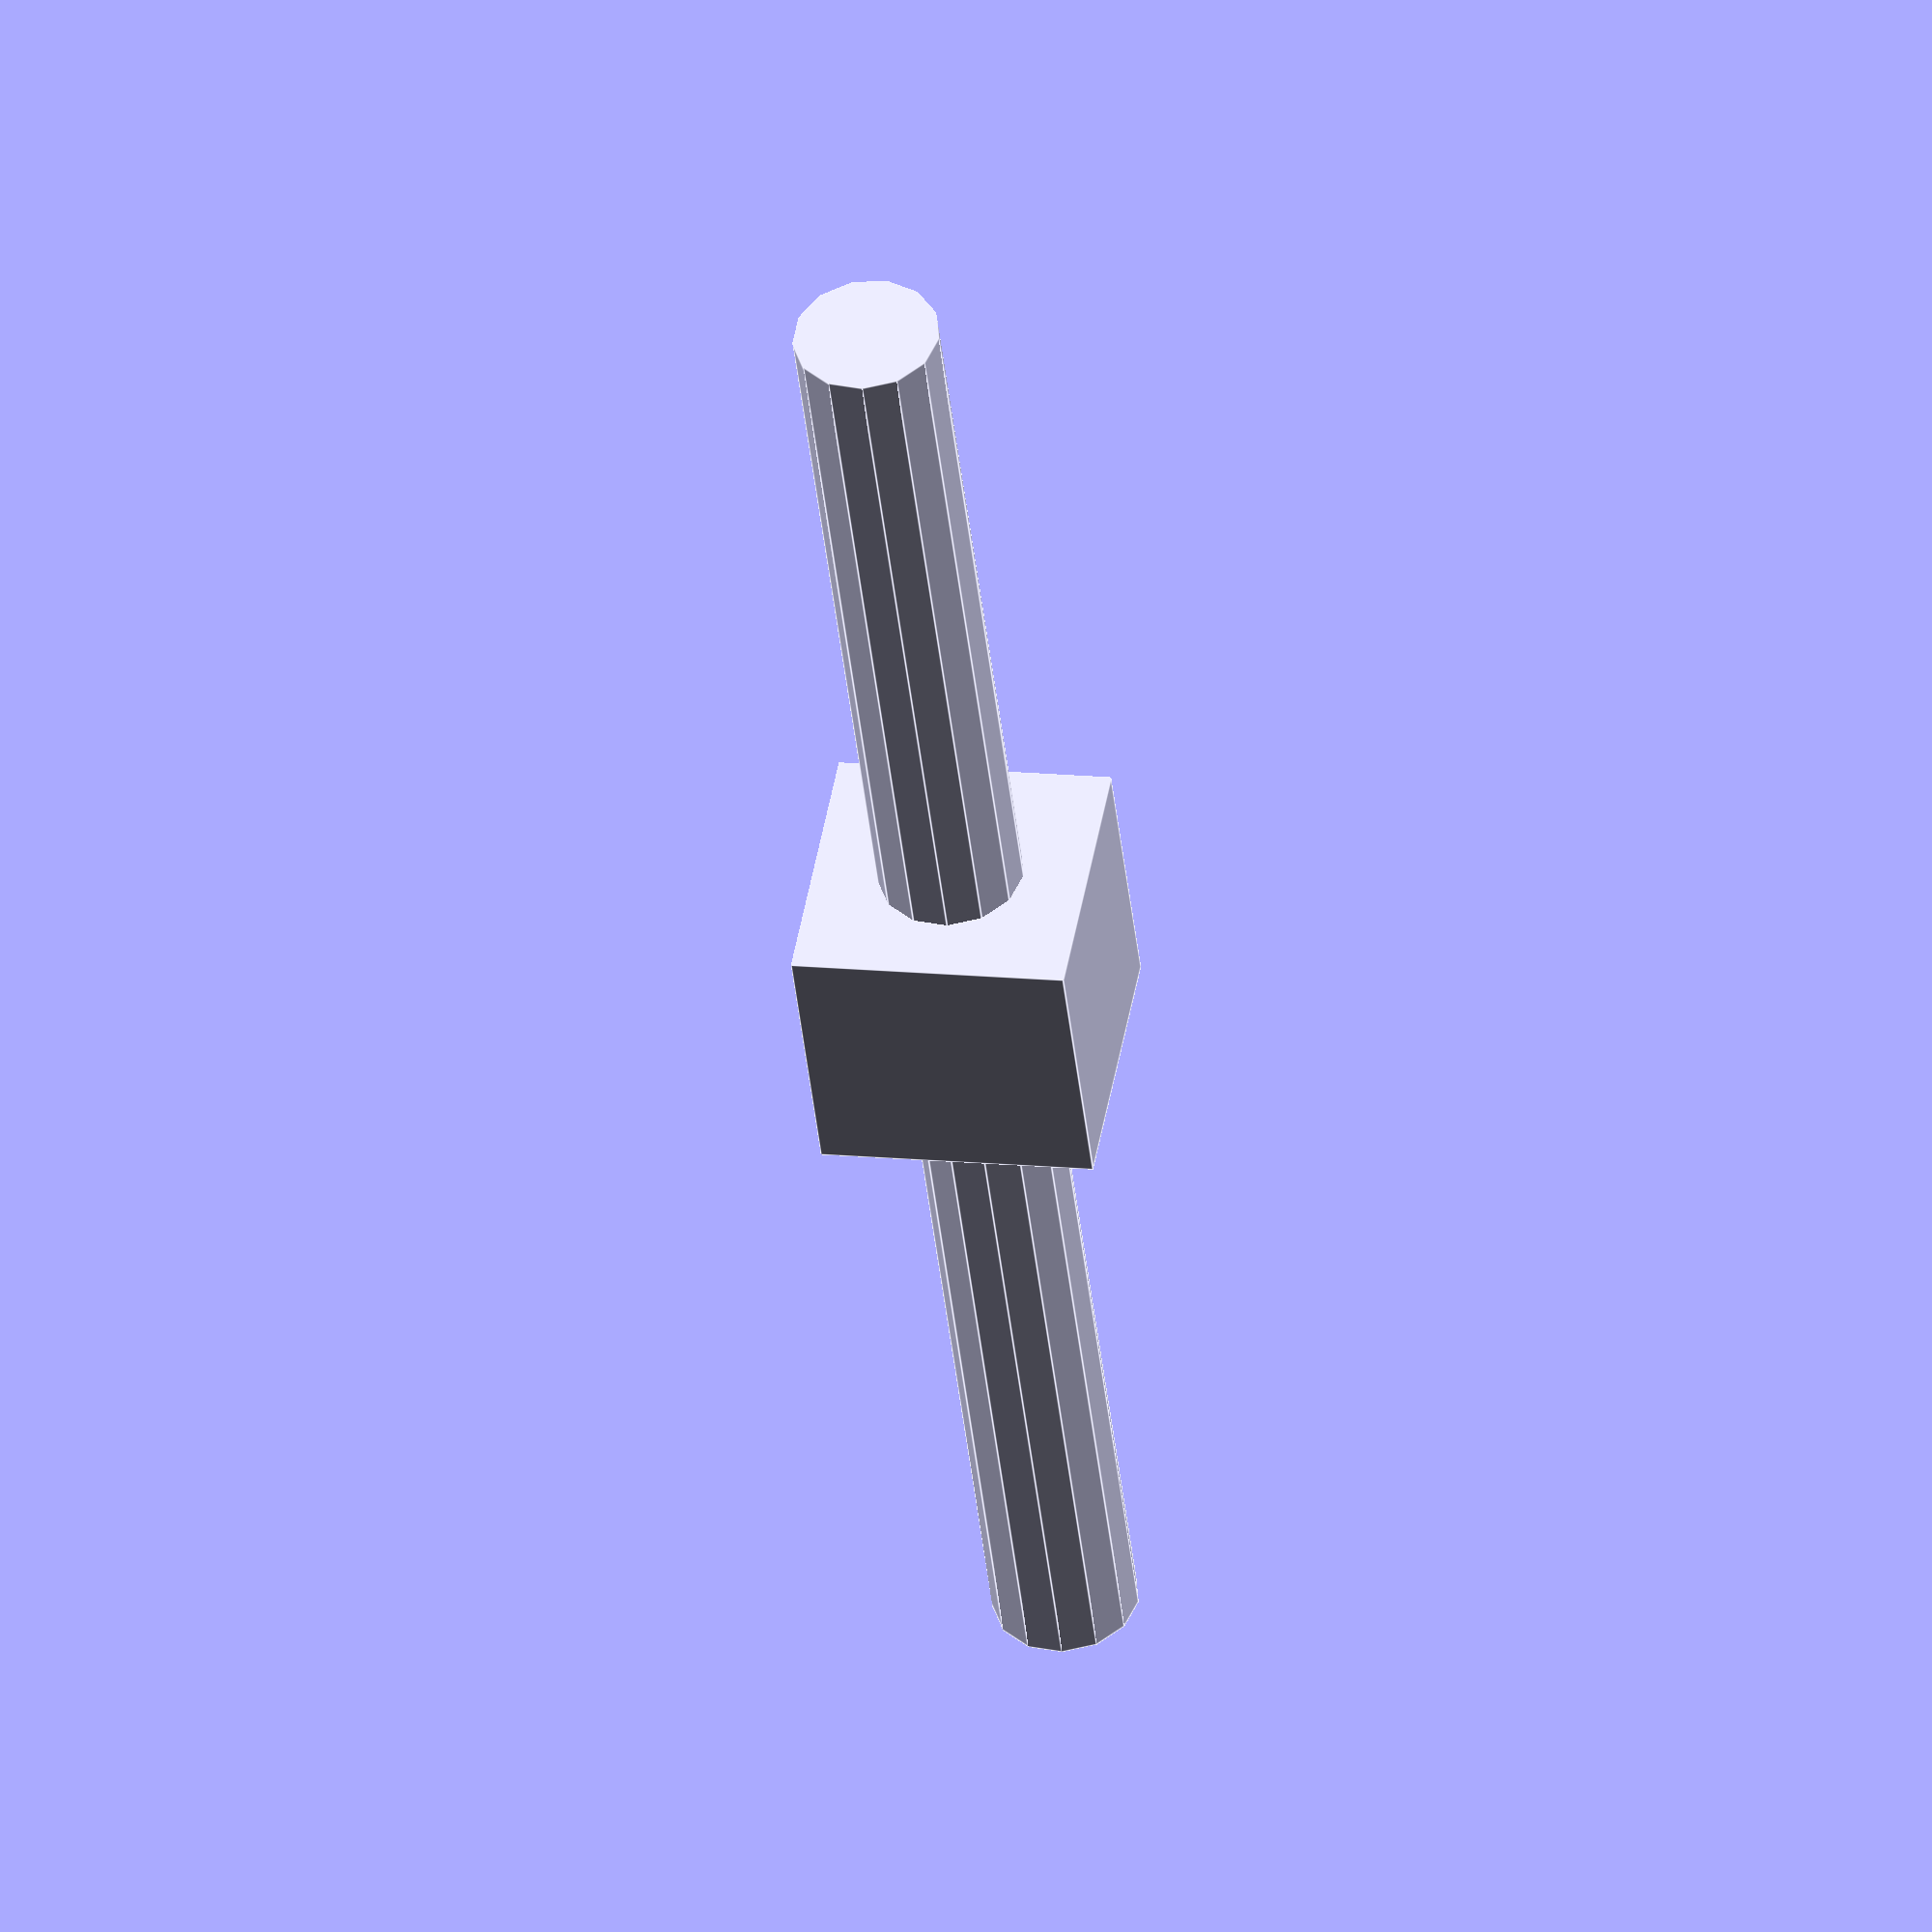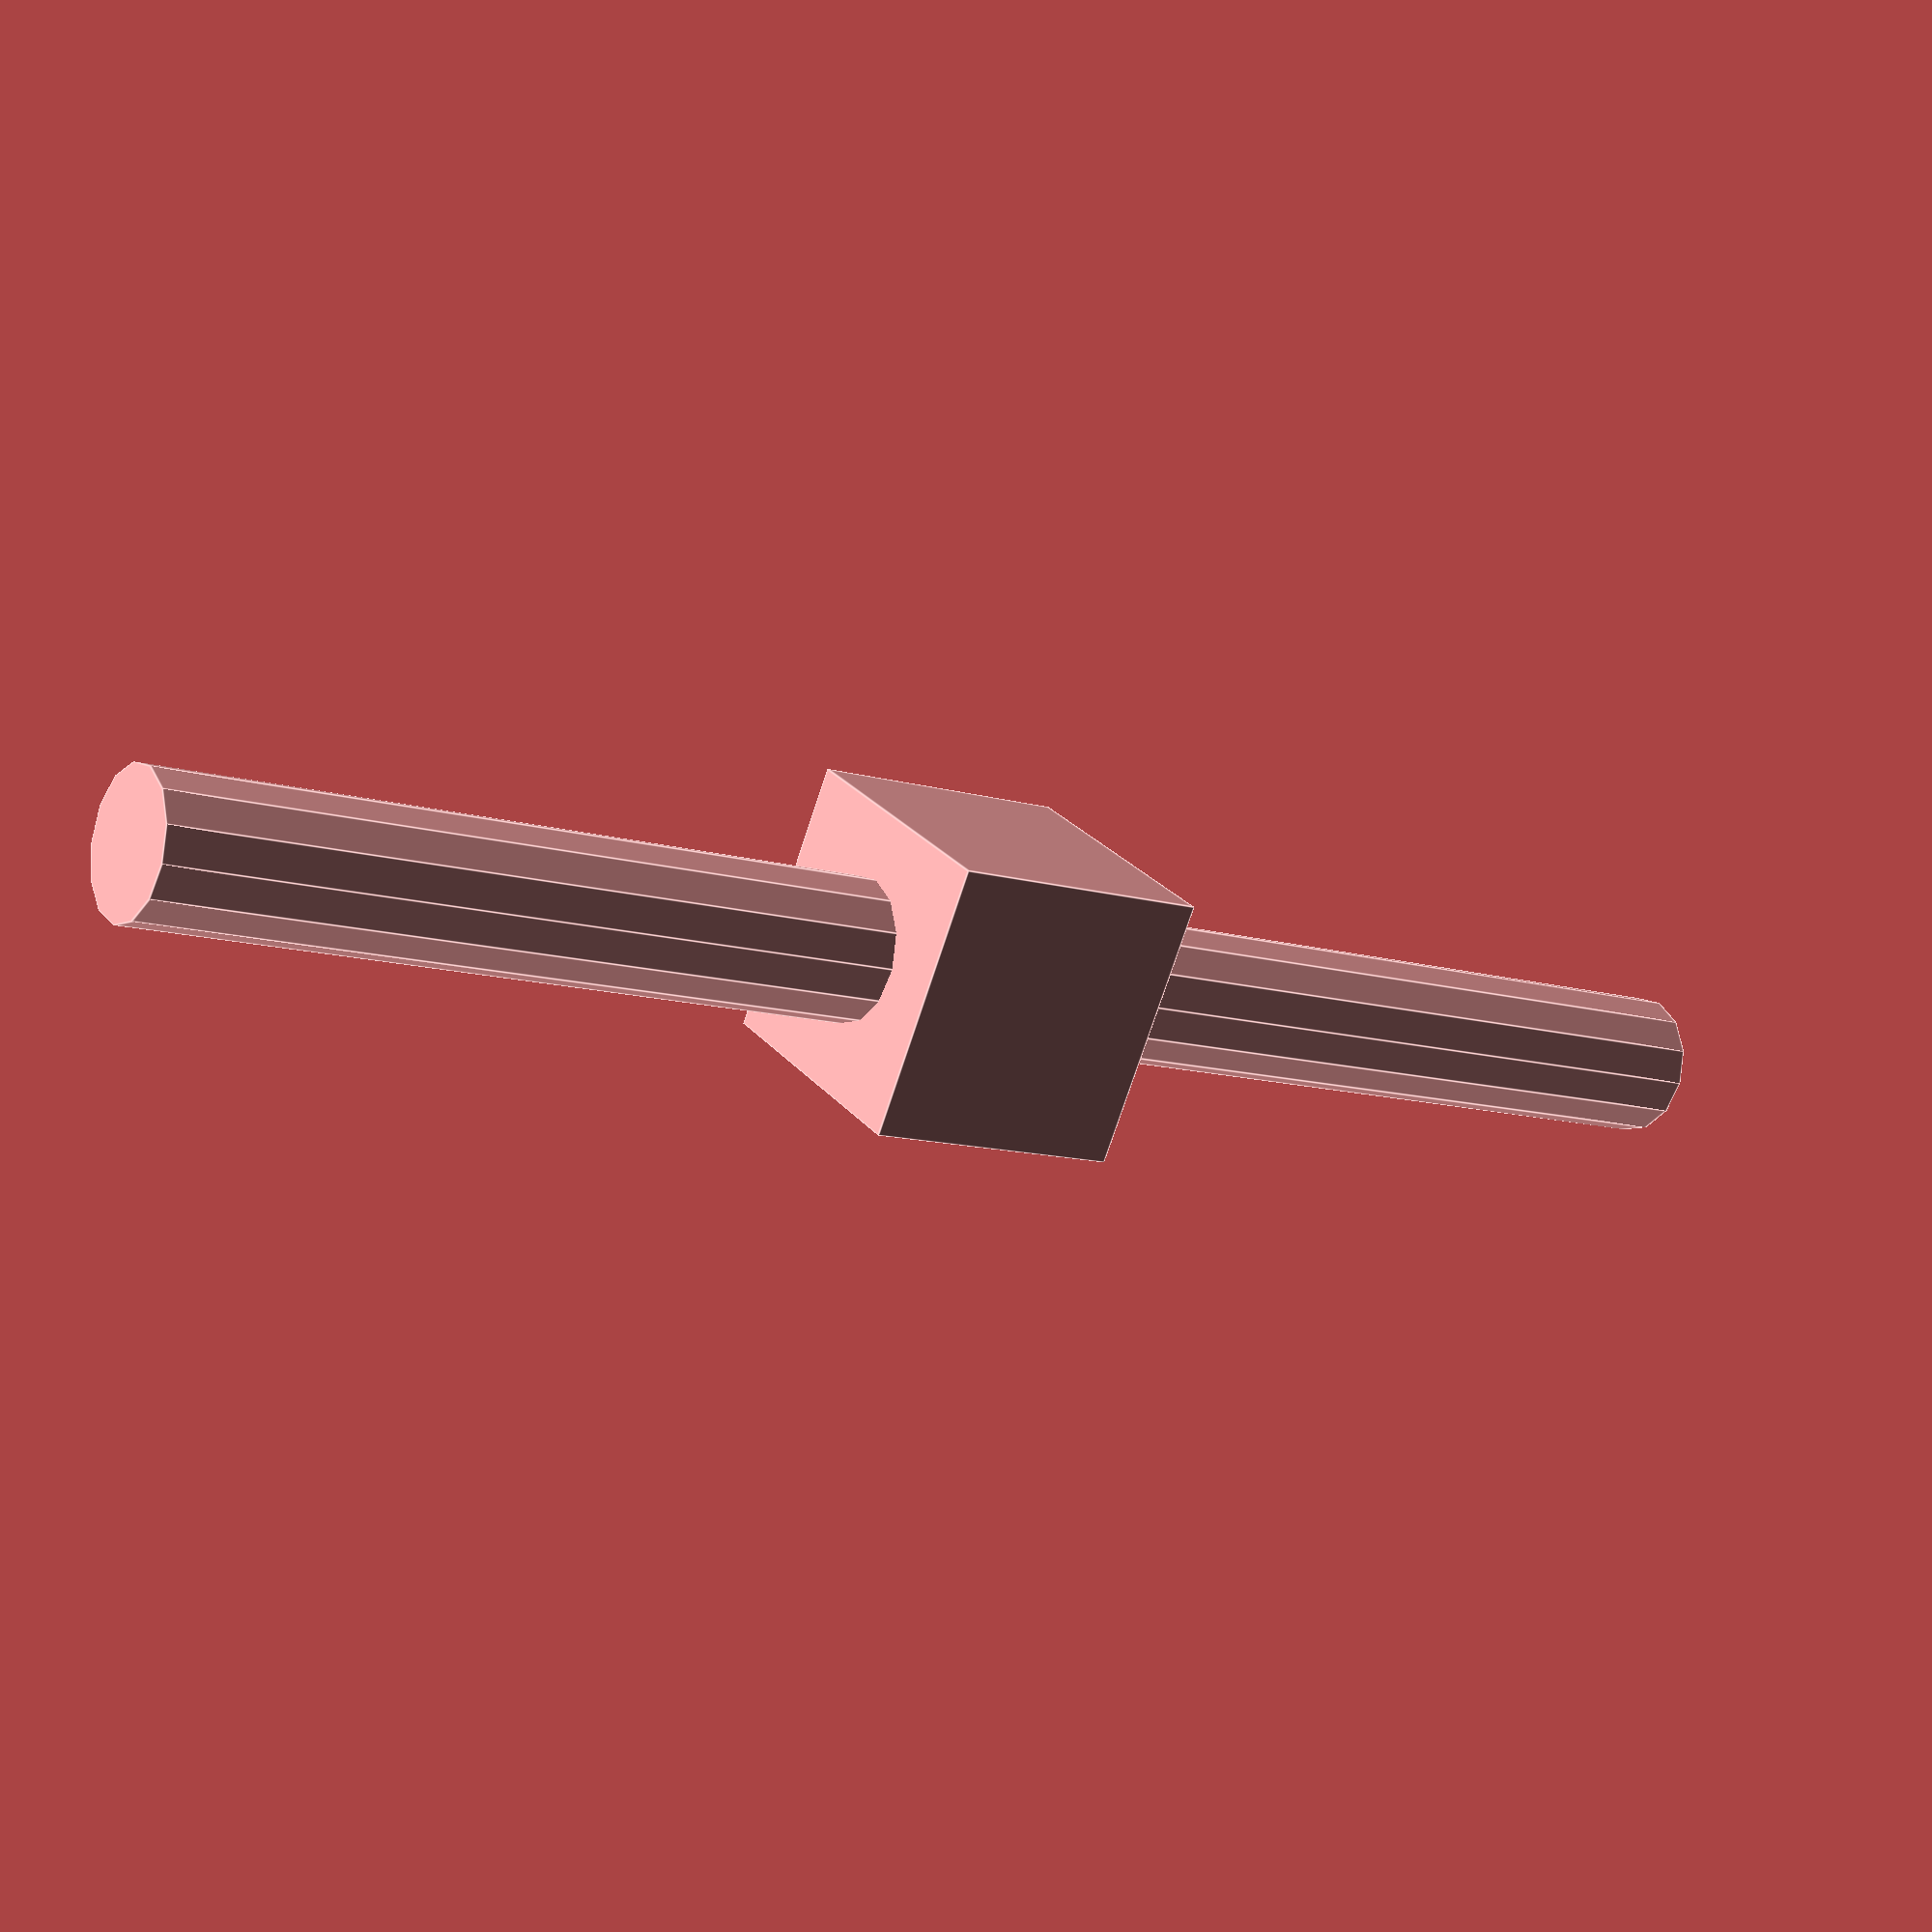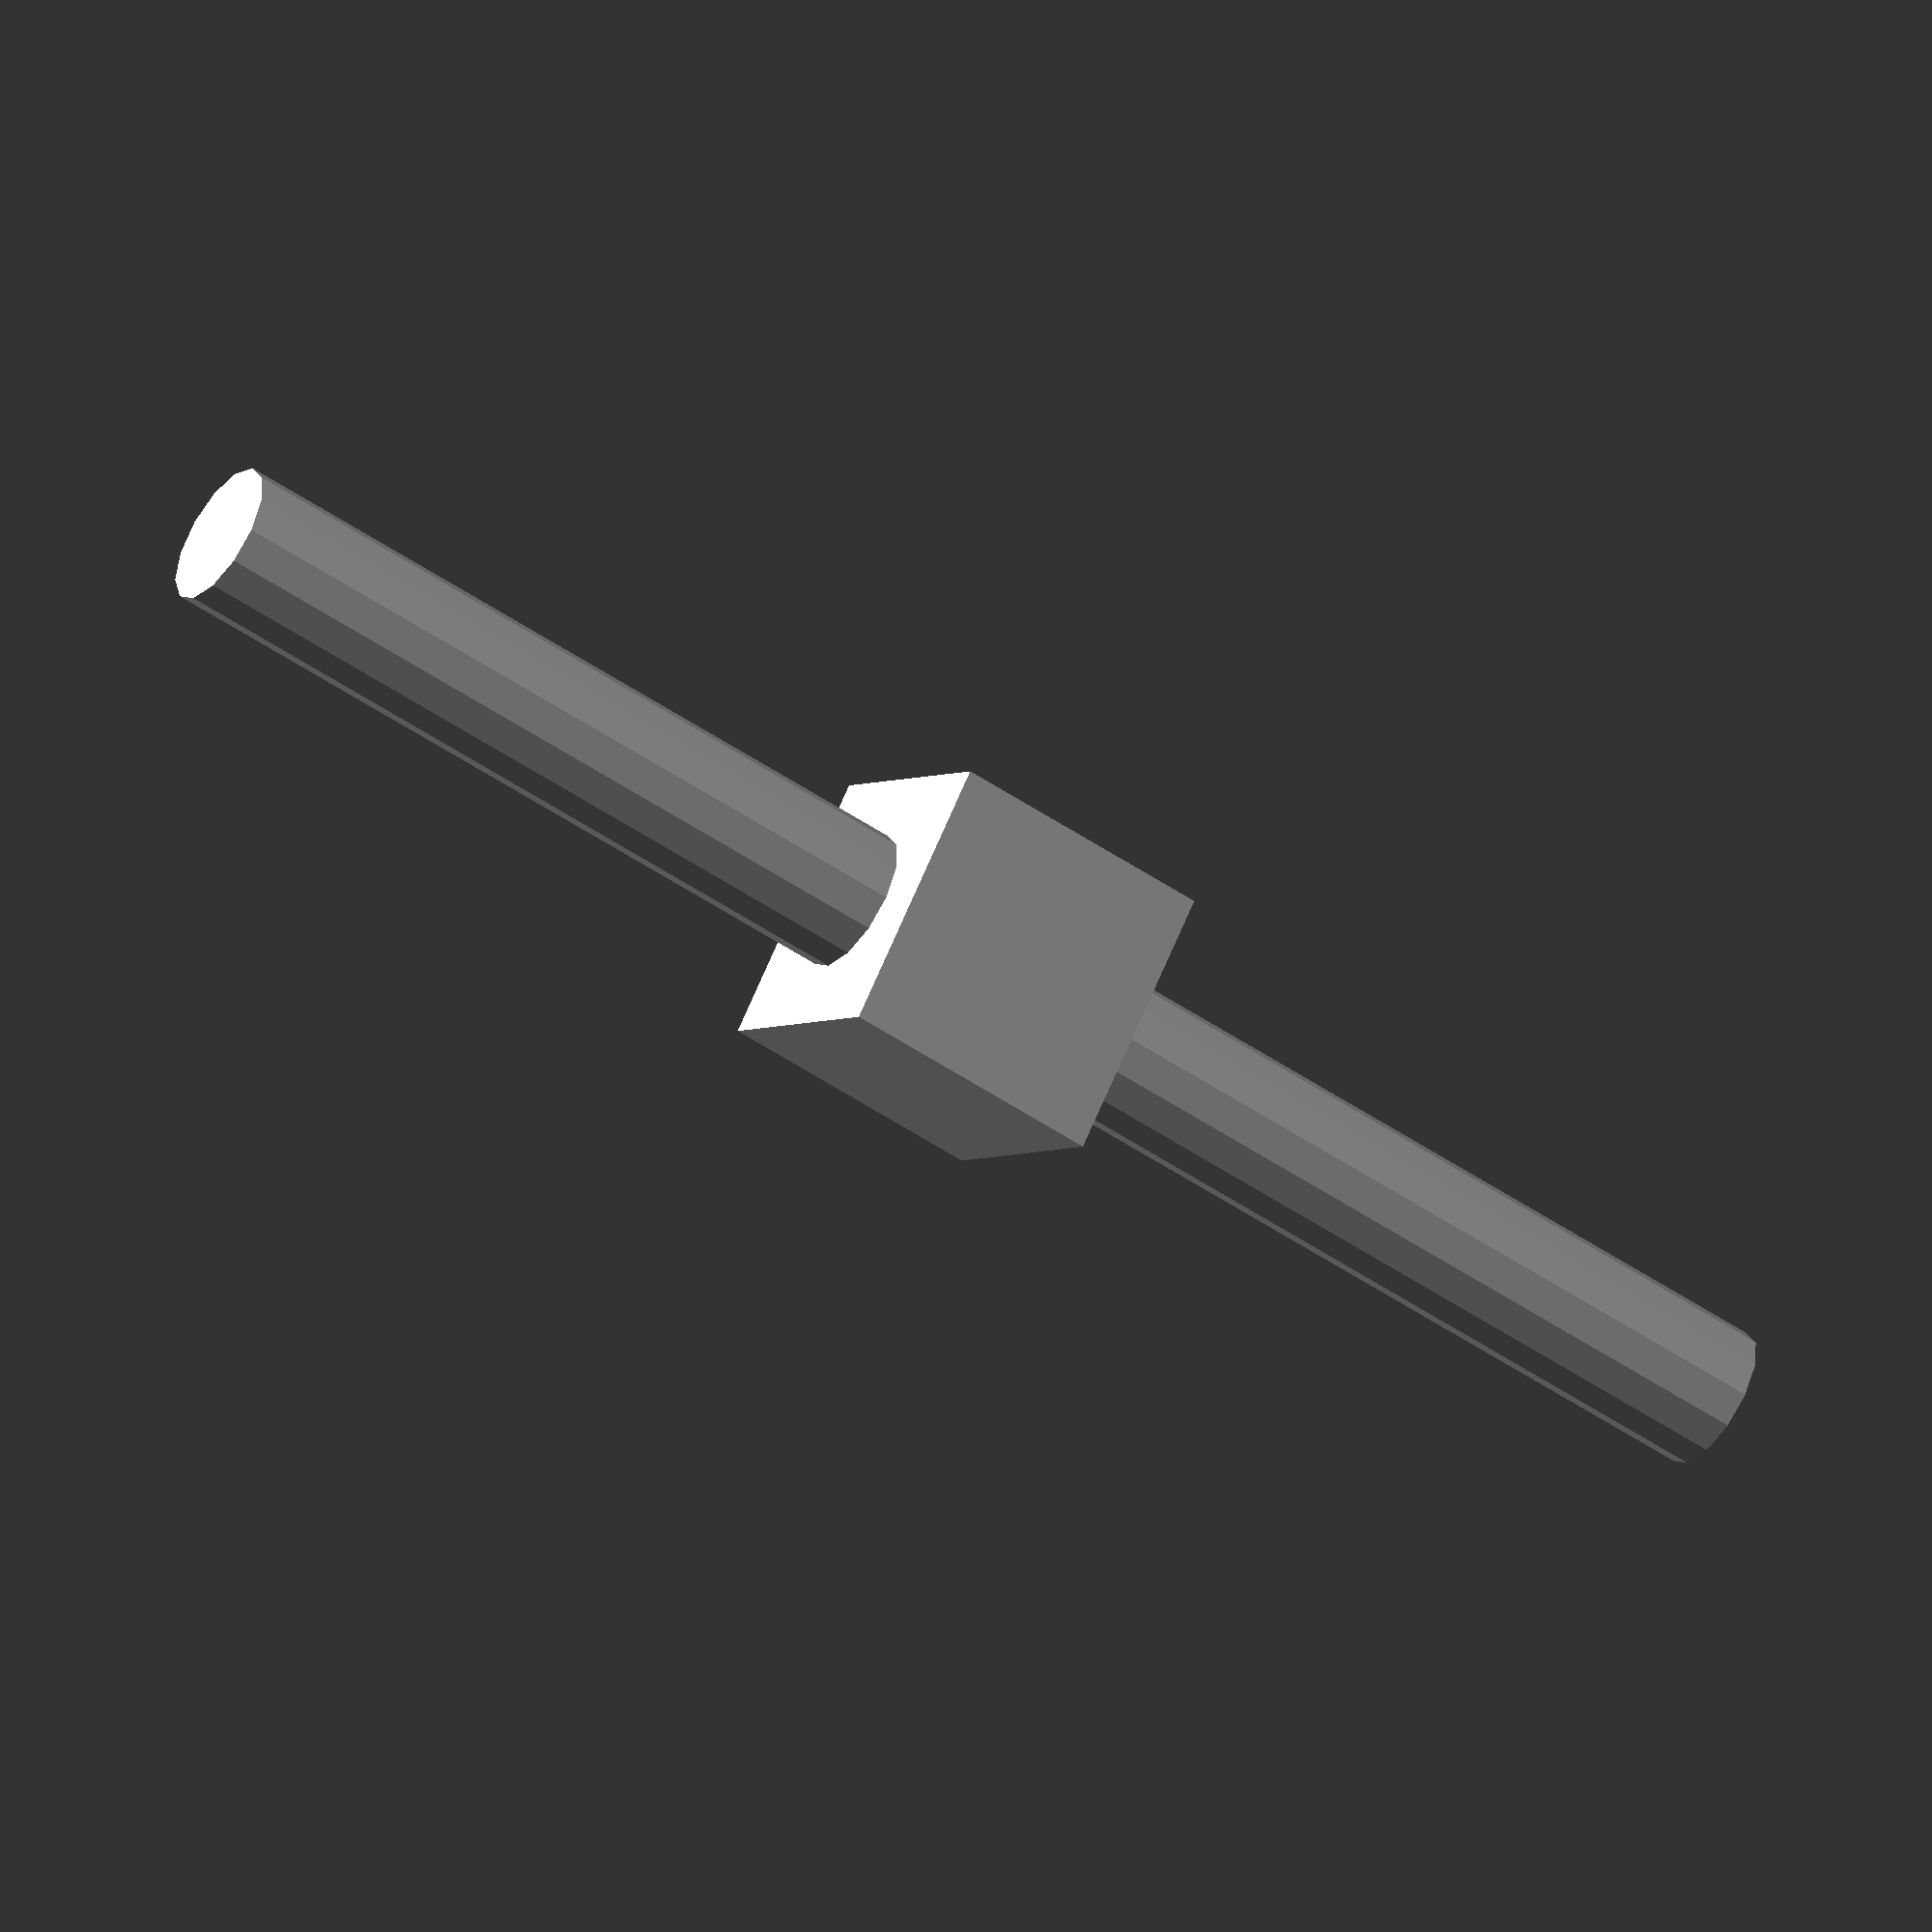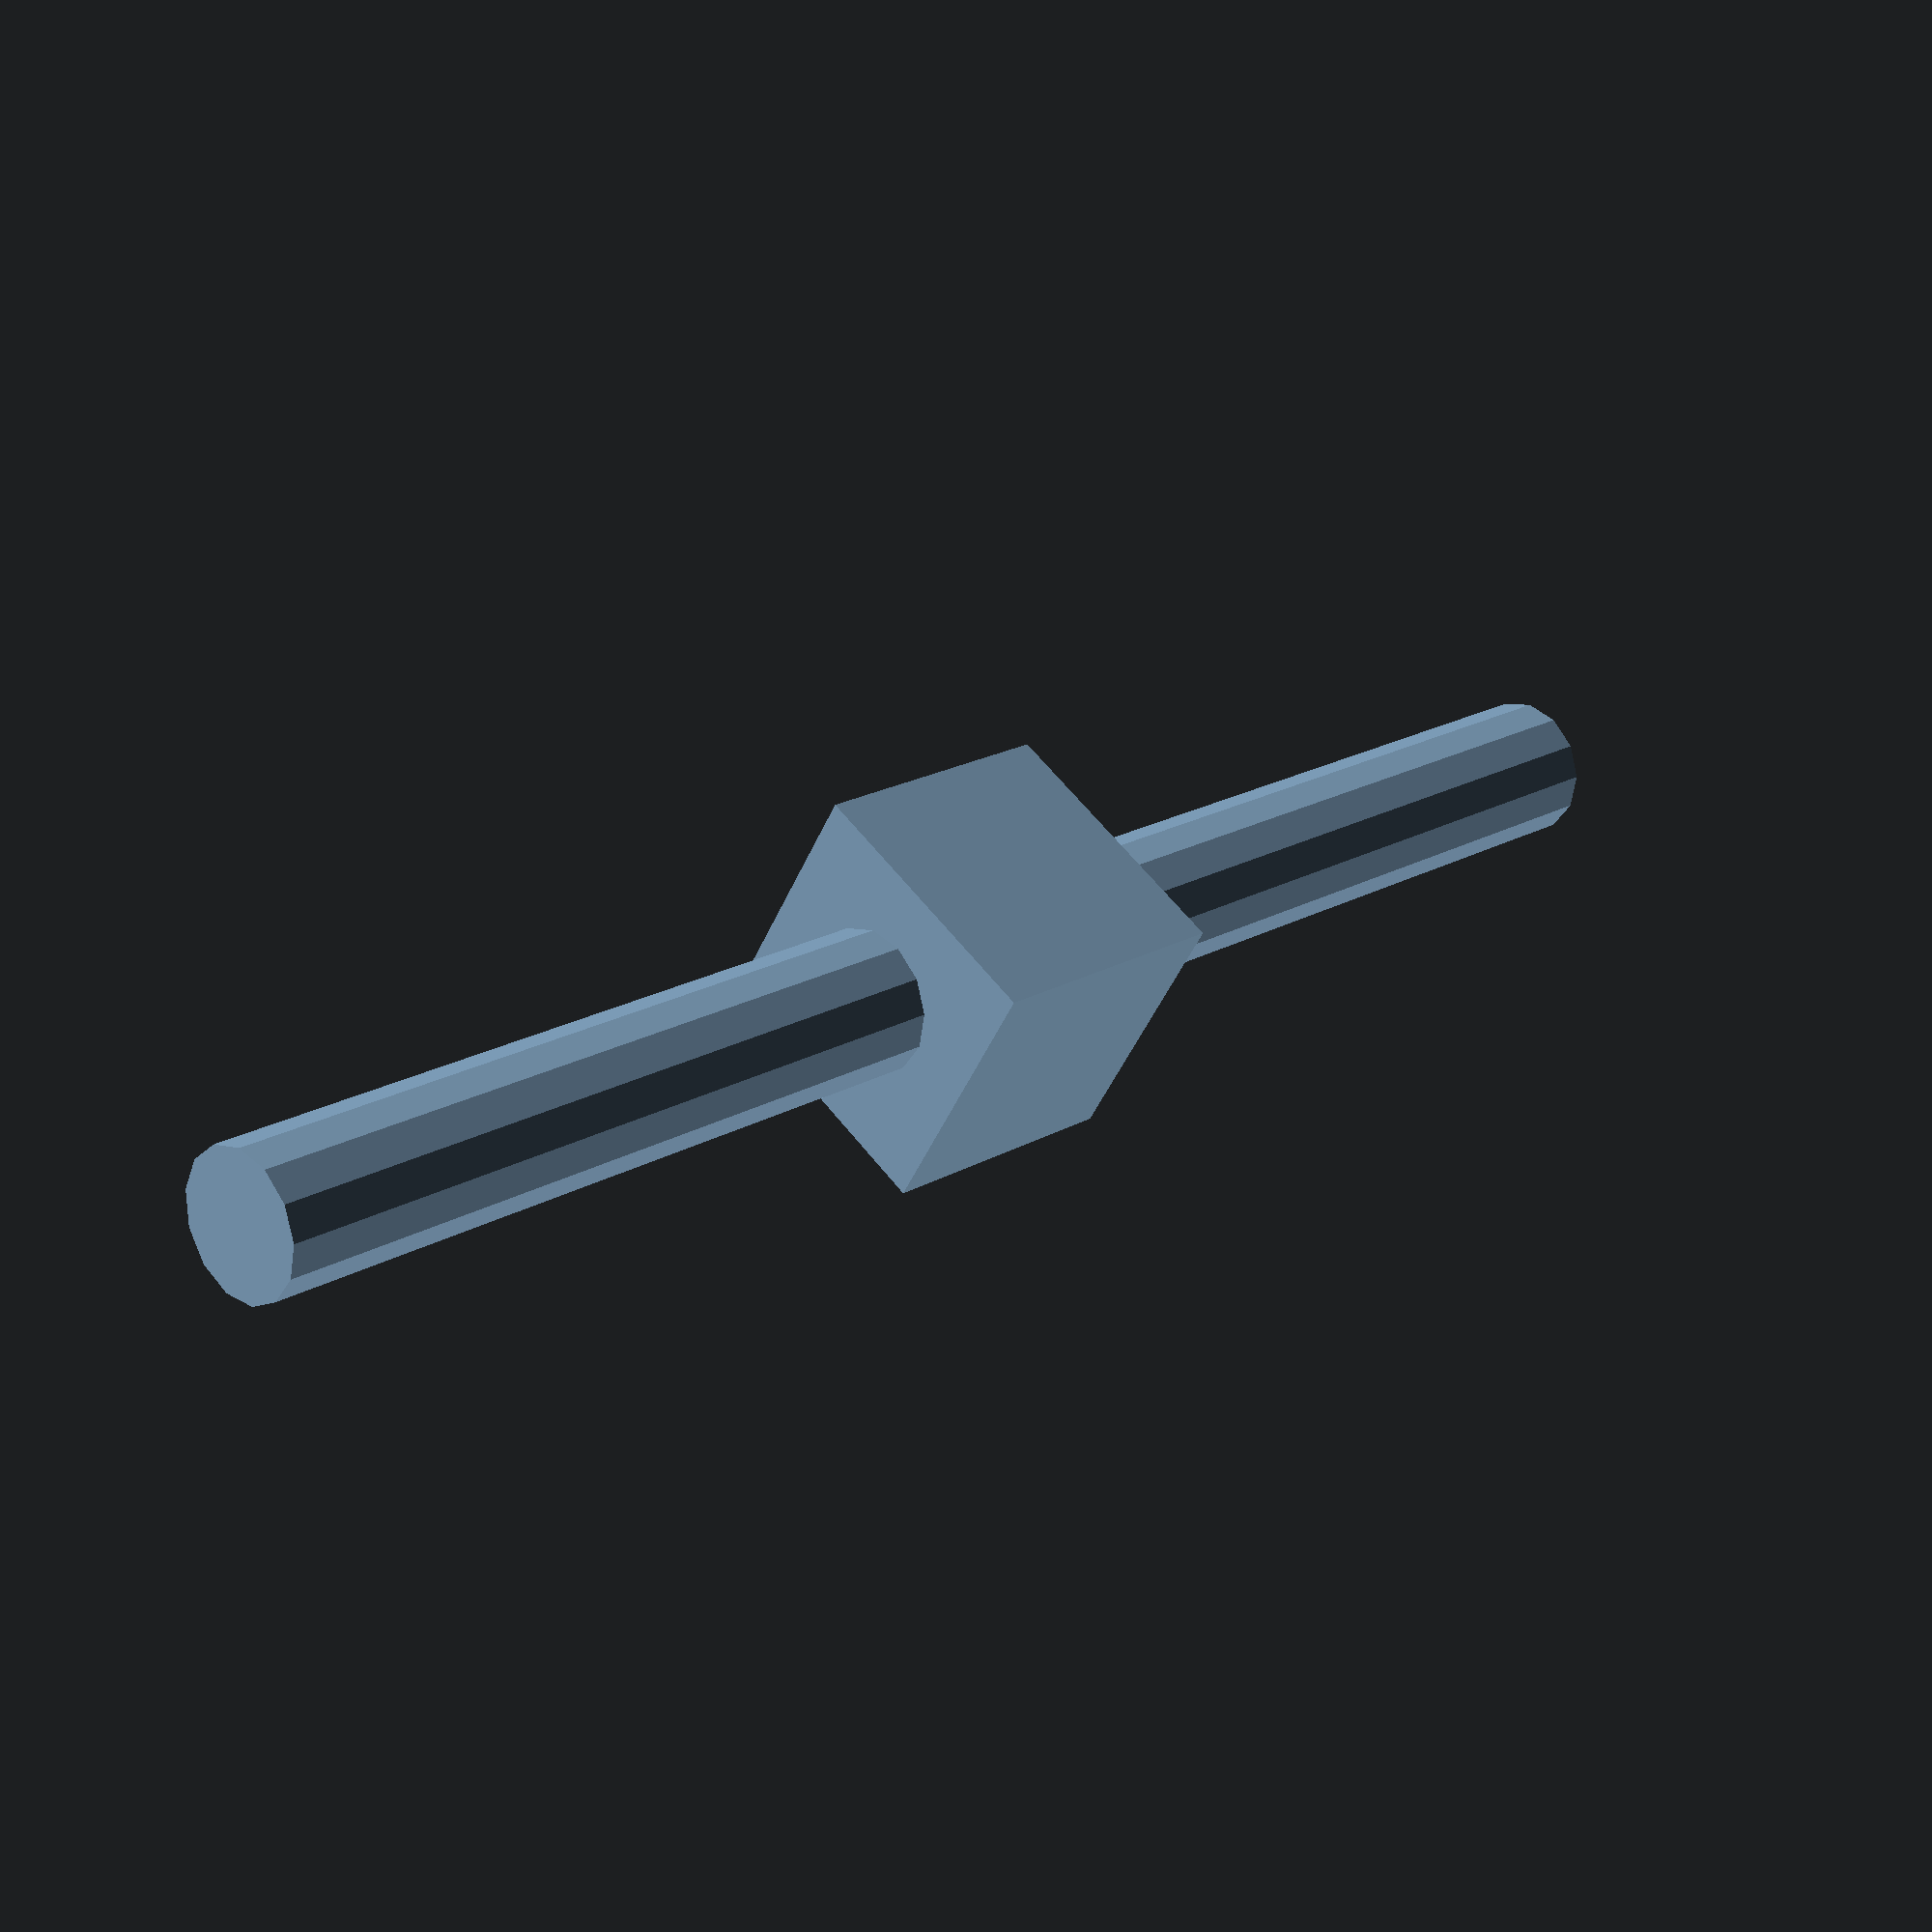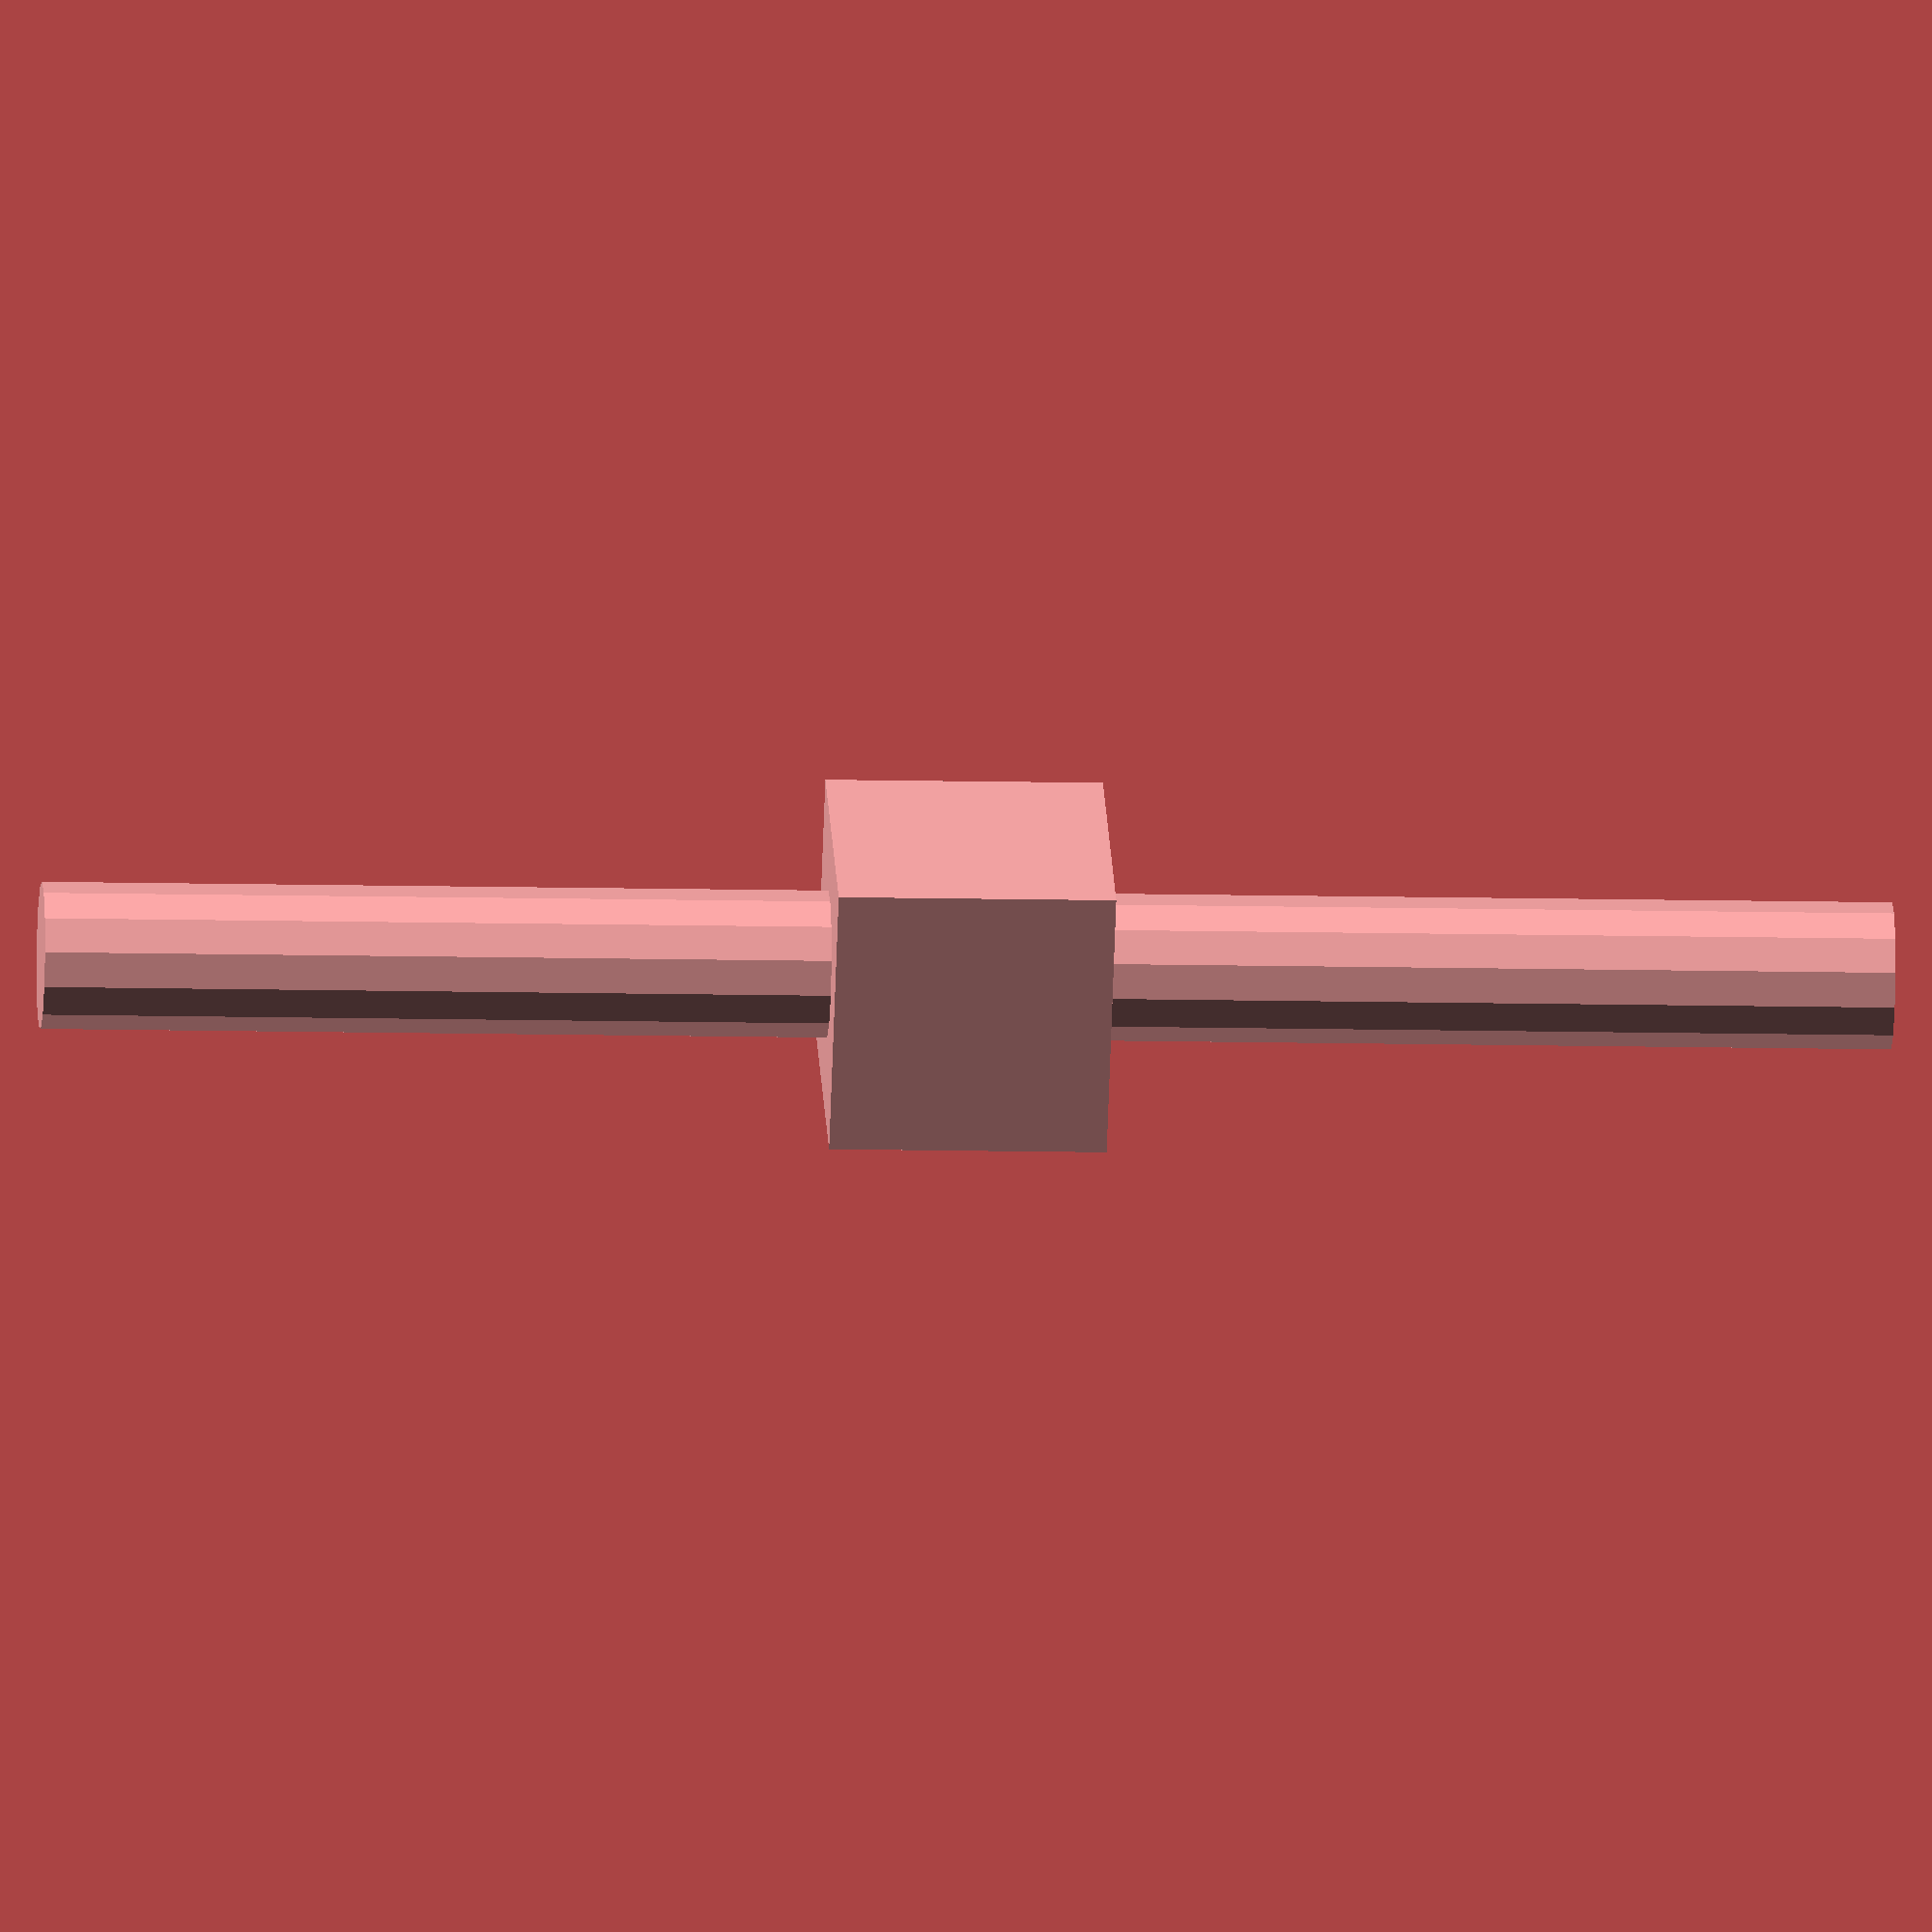
<openscad>

// all lengths are given in matrix3_mult

// the radius of the main shaft
r_main_shaft = 4;
// the length of the main shaft
l_main_shaft = 100;
// the width of the key
w_key = 15;

module one(){
    cube([10, 5, 17]);
    cube([20, 10, 3]);
}

//one();

module two() {
    sphere(r=10);

    cylinder(h=30, r=5, center=true);
}

module three() {
    cylinder(h=30, r1=0, r2=15, center=true);
}

module four() {
    cube([10, 5, 17], center=true);
}

module five() {
    // this is the main shaft for the rotor
    cylinder(h=l_main_shaft, r=r_main_shaft, center=true);

    // this is the key to hold the main shaft
    cube(w_key, center=true);
}

five();
</openscad>
<views>
elev=43.3 azim=170.0 roll=186.2 proj=o view=edges
elev=11.4 azim=301.8 roll=53.5 proj=p view=edges
elev=52.0 azim=42.6 roll=53.7 proj=o view=solid
elev=160.6 azim=121.9 roll=137.1 proj=p view=solid
elev=10.8 azim=35.8 roll=86.6 proj=o view=wireframe
</views>
